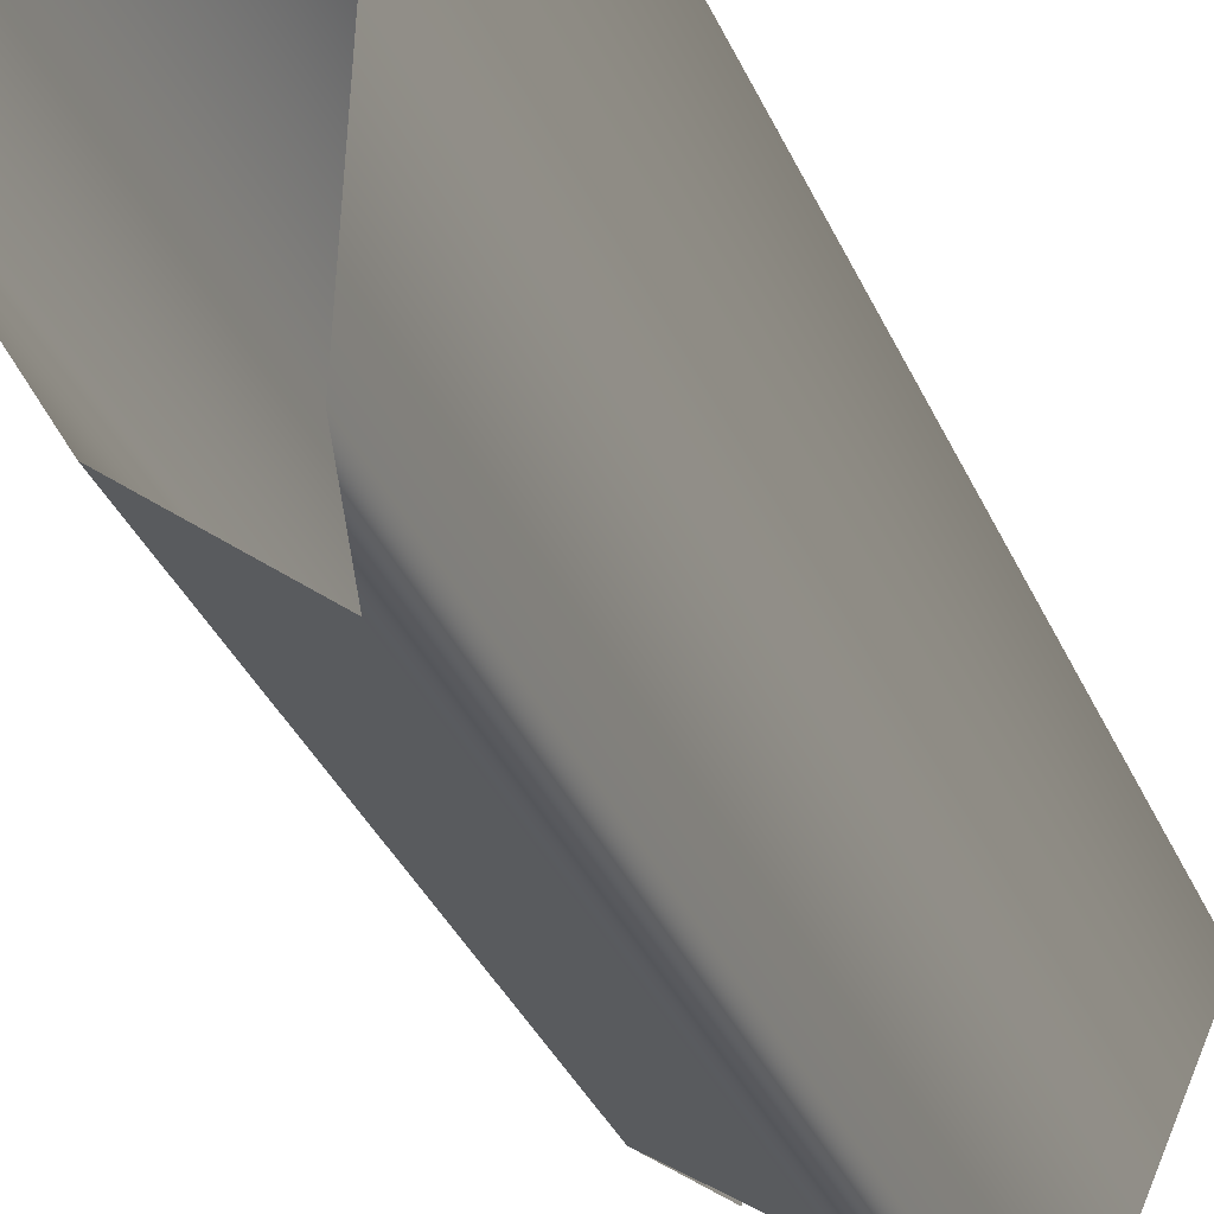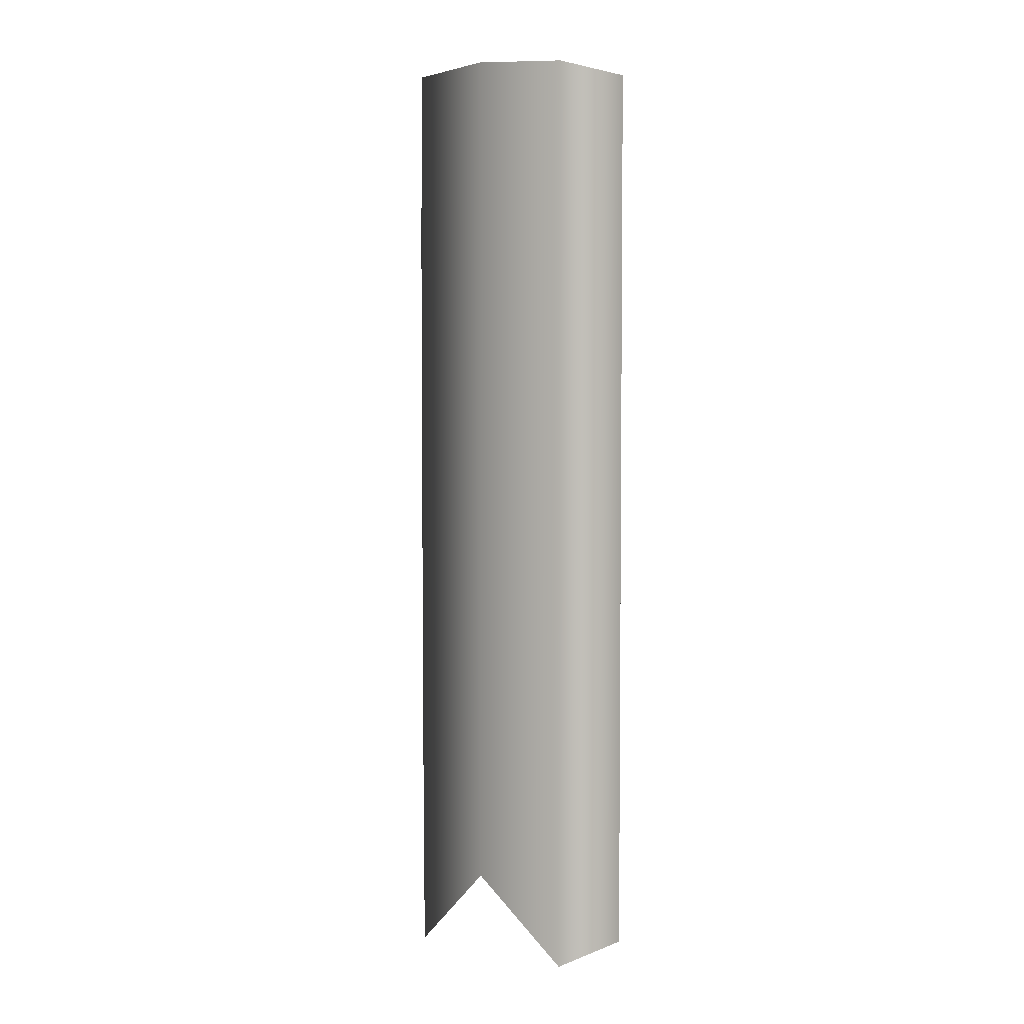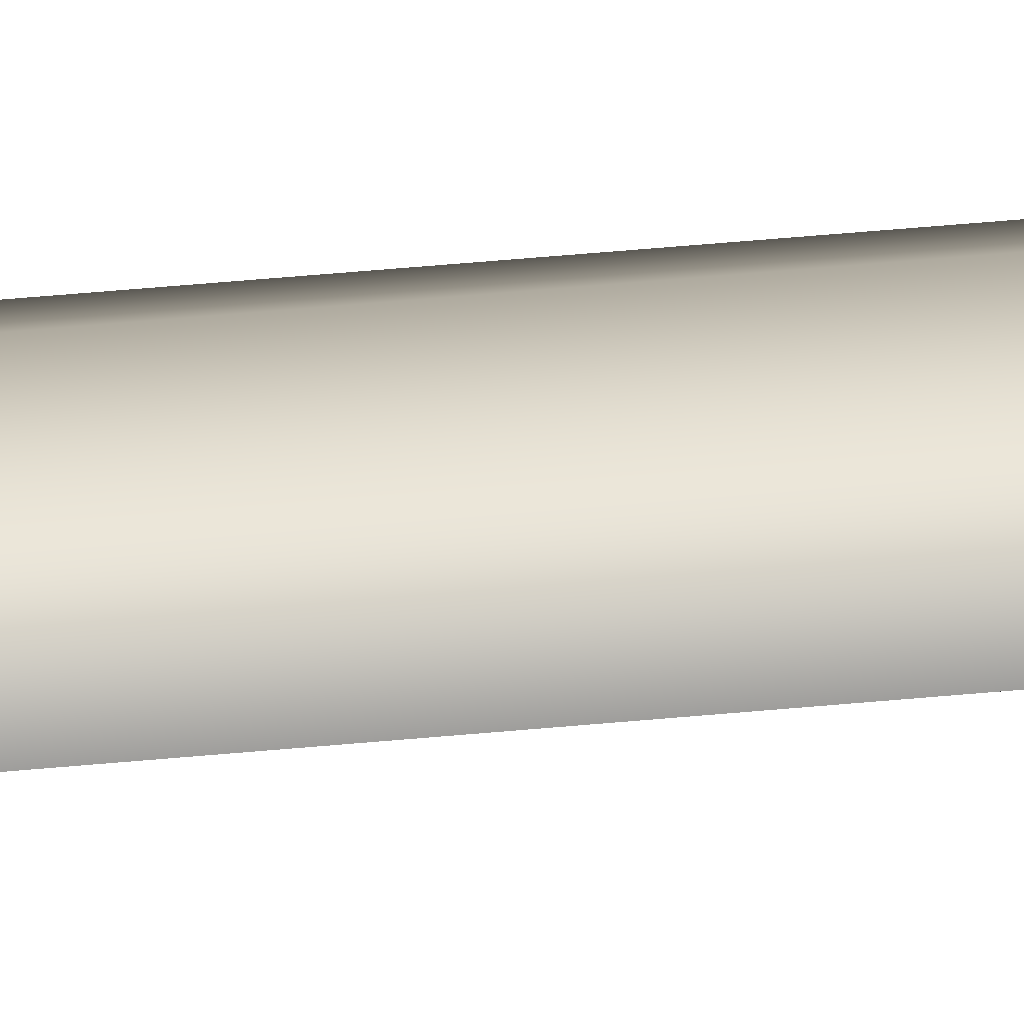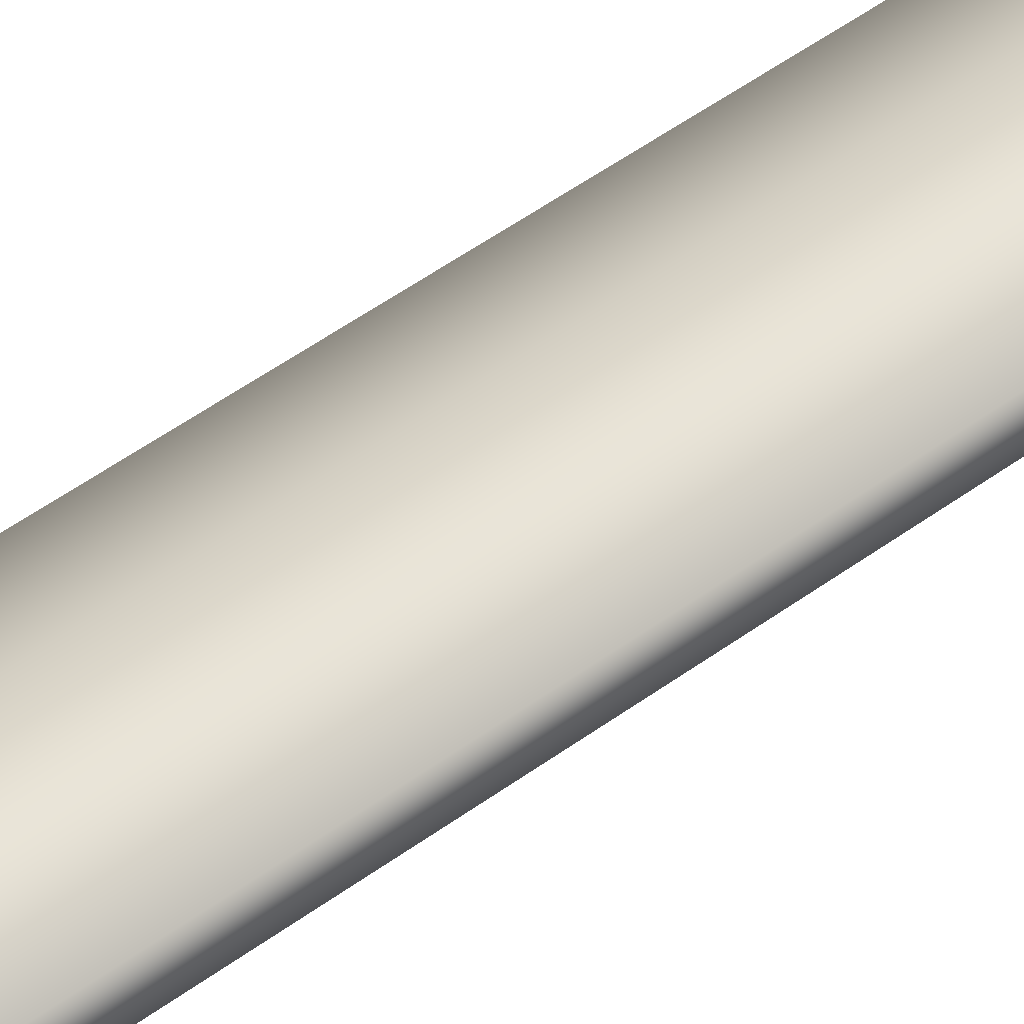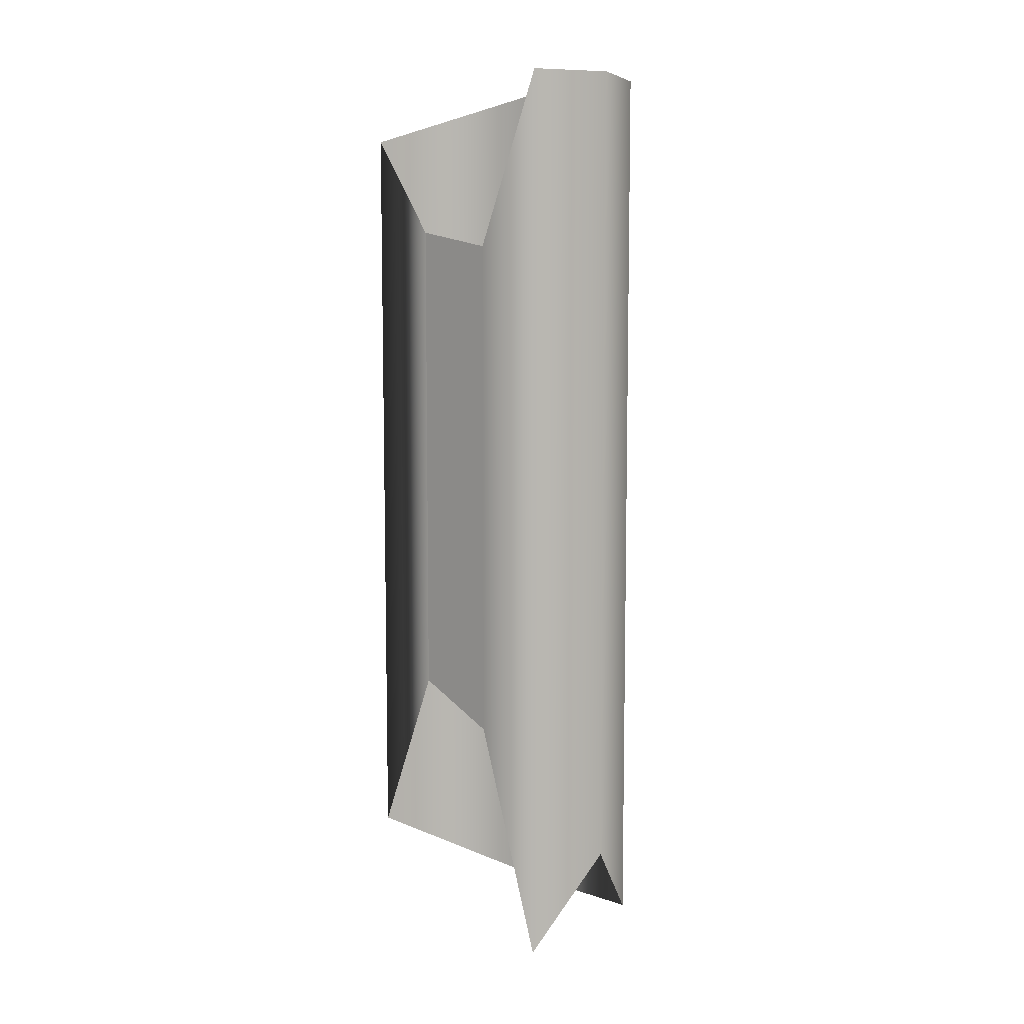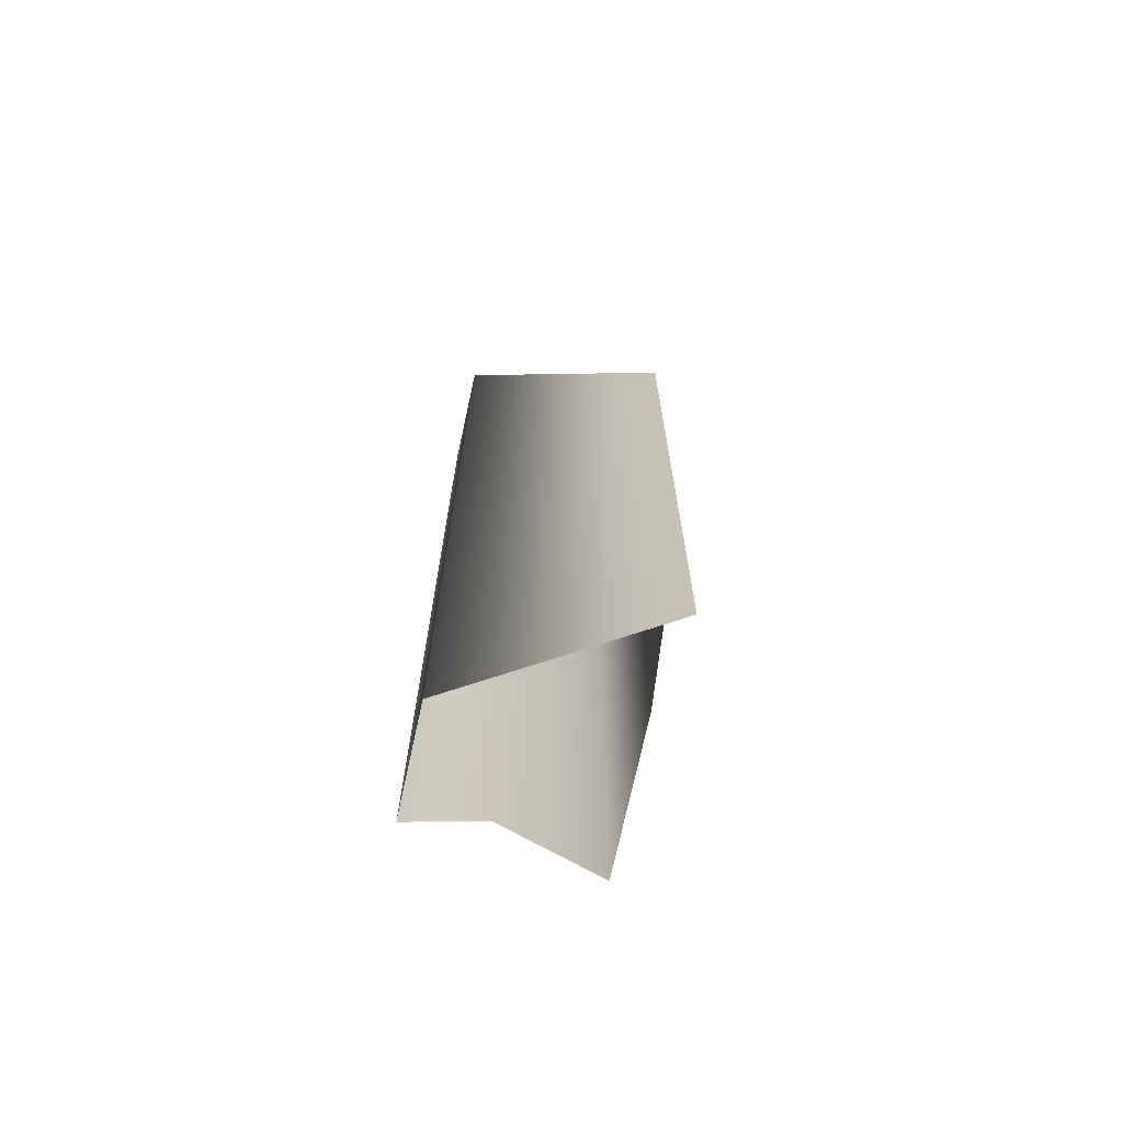
<metadata>
{"format":"obj","ext":"obj","renderer":"f3d","projection":"perspective","resolution":1024,"background":"white","views":[{"elev":-29.3,"azim":18.4,"up":"+Z"},{"elev":4.0,"azim":-16.7,"up":"+Y"},{"elev":75.5,"azim":85.3,"up":"+Z"},{"elev":61.3,"azim":54.7,"up":"+Z"},{"elev":8.5,"azim":-103.6,"up":"+Y"},{"elev":-69.2,"azim":111.7,"up":"+Y"}]}
</metadata>
<code>
g
v -47.66 23.73 -7.12
v -47.66 14.11 -7.12
v -46.58 25.64 -7.87
v -46.58 10.72 -7.87
v -45.39 26.96 -3.72
v -45.39 8.395 -3.72
v -47.17 26.96 -2.51
v -47.17 8.395 -2.51
v -48.58 27.02 -3.47
v -48.58 10.18 -3.47
v -49.37 26.96 -5.21
v -49.37 8.395 -5.21
v -49.14 23.45 -6.23
v -49.14 13.35 -6.23
v -47.66 23.73 -7.12
v -47.66 14.11 -7.12
g _0
f 3 2 1
f 2 3 4
f 5 4 3
f 4 5 6
f 7 6 5
f 6 7 8
f 9 8 7
f 8 9 10
f 11 10 9
f 10 11 12
f 13 12 11
f 12 13 14
f 15 14 13
f 14 15 16

</code>
